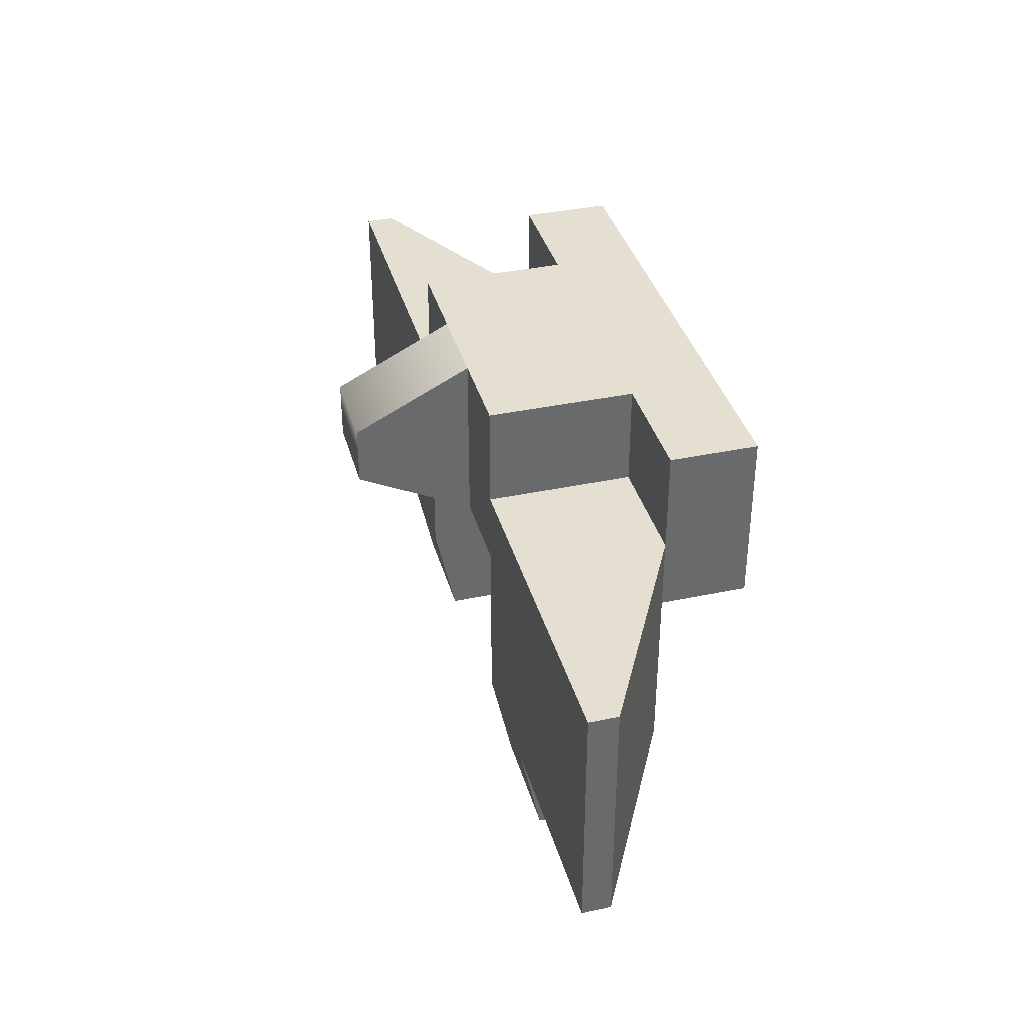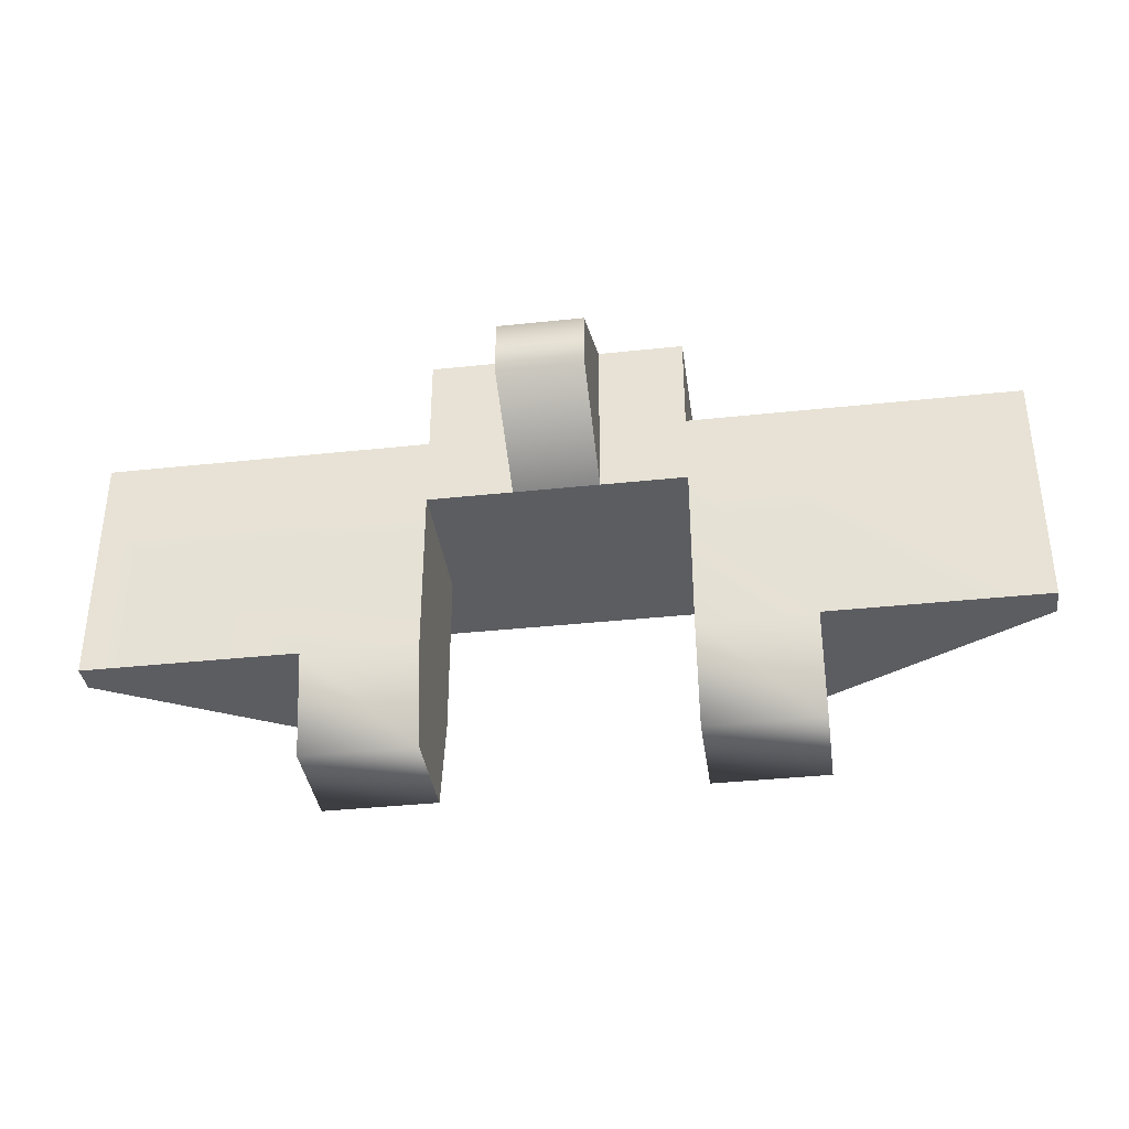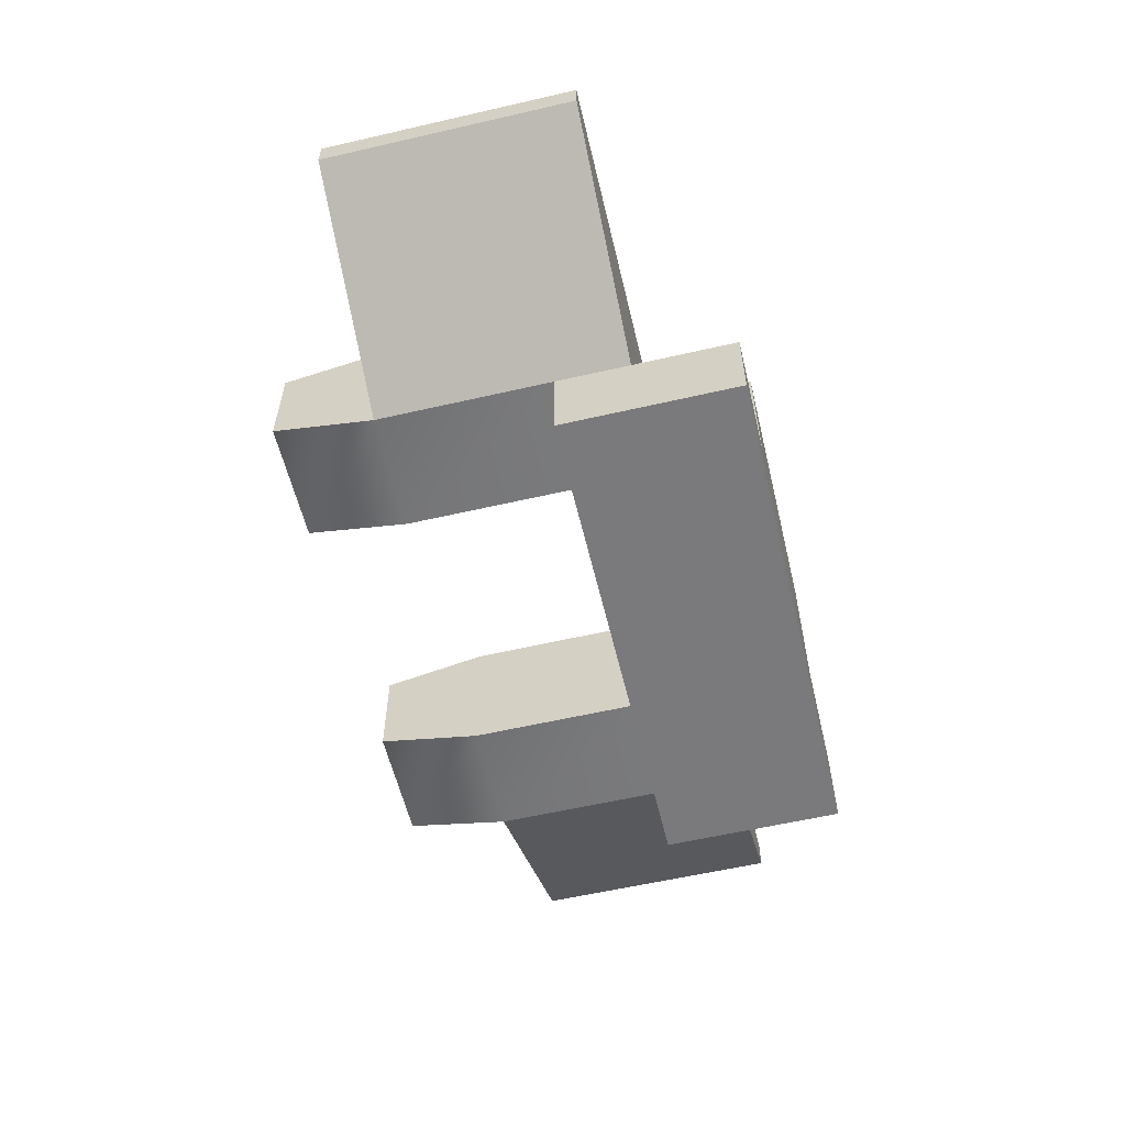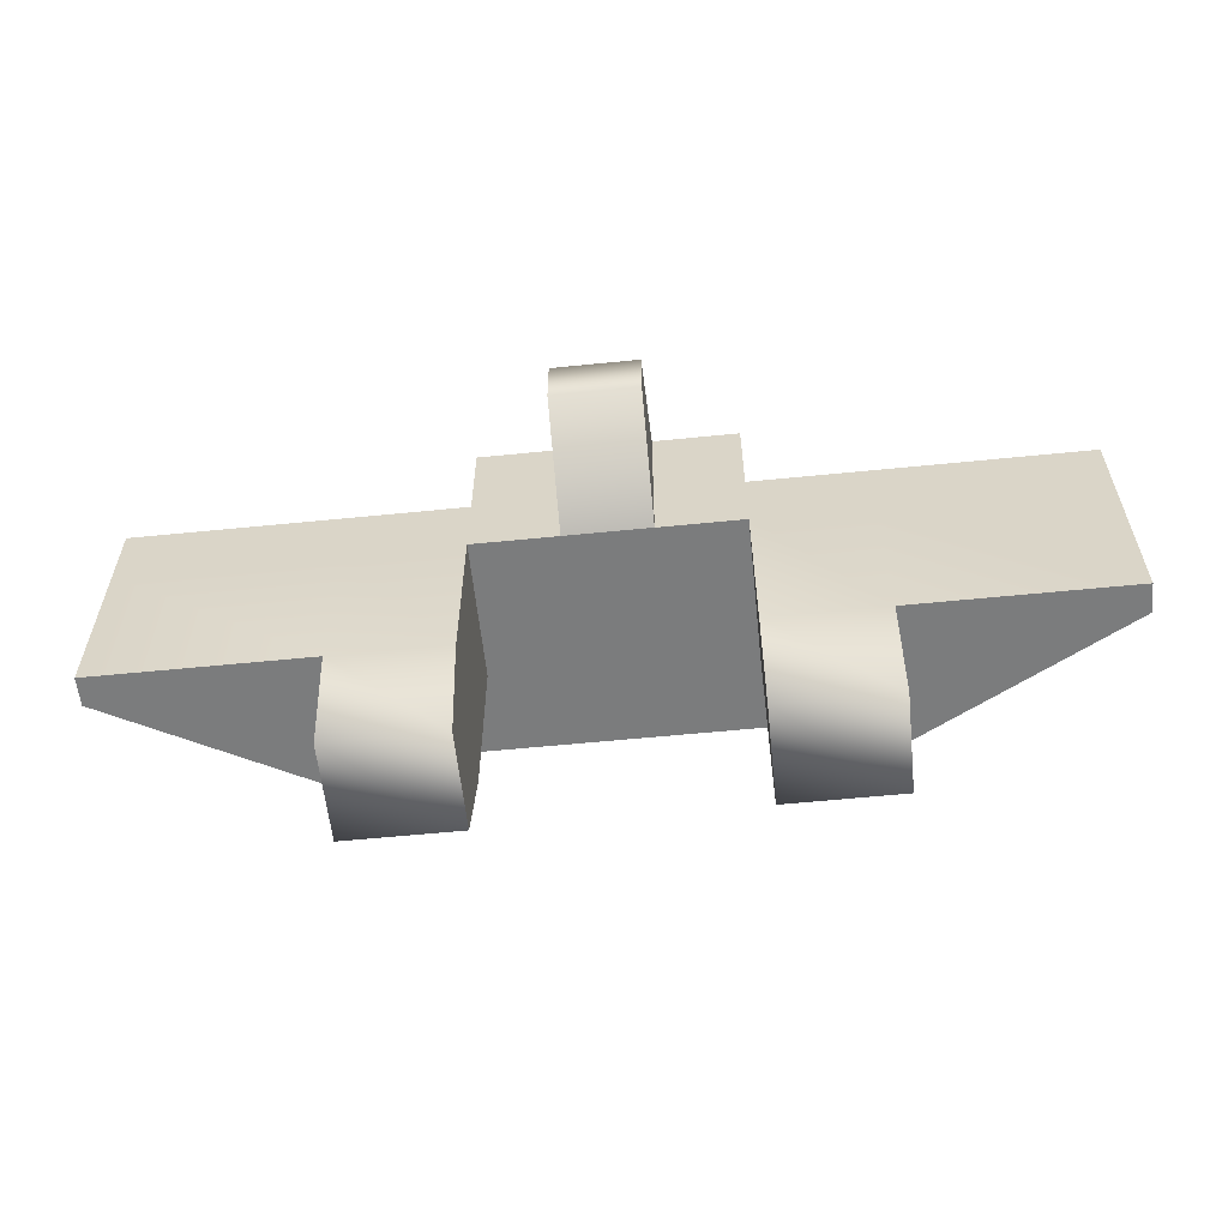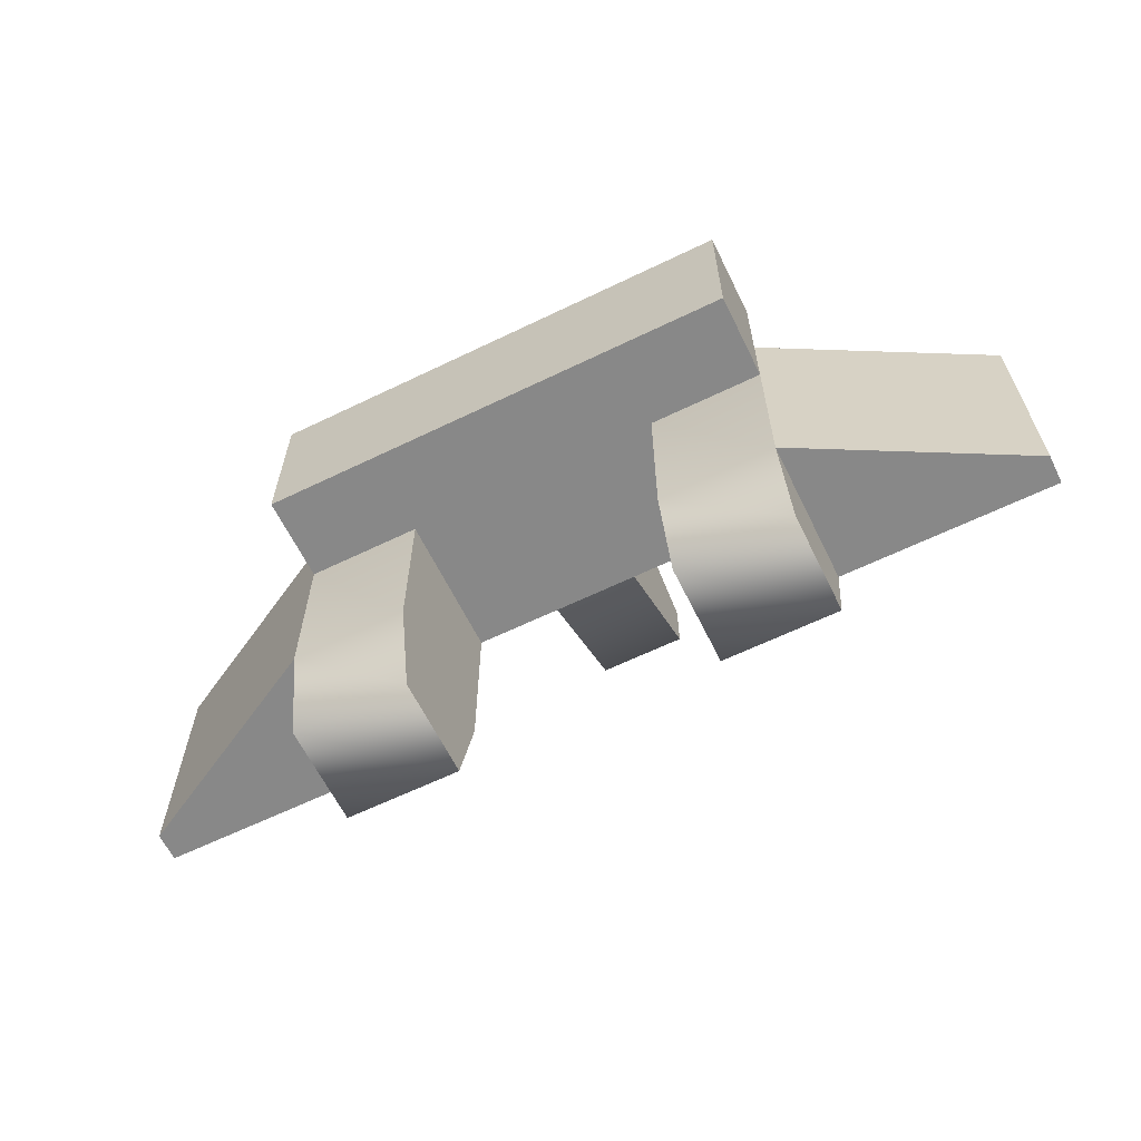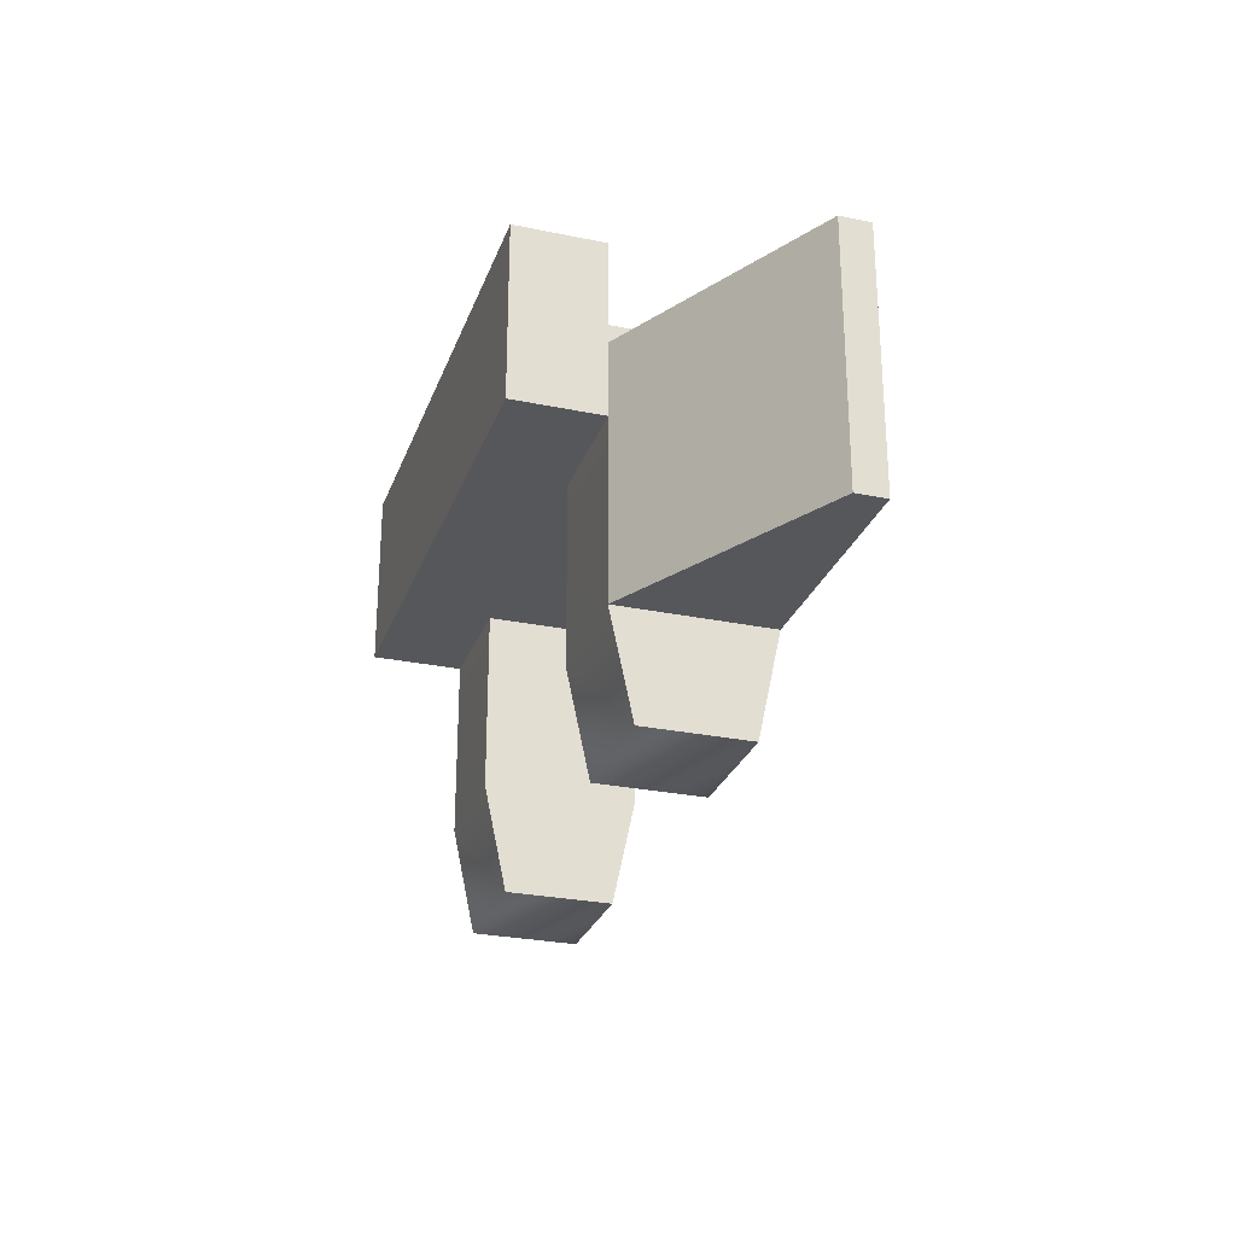
<metadata>
{"format":"obj","ext":"obj","renderer":"f3d","projection":"perspective","resolution":1024,"background":"white","views":[{"elev":37.3,"azim":-105.2,"up":"+Z"},{"elev":-36.9,"azim":-172.1,"up":"+Z"},{"elev":-58.2,"azim":-76.6,"up":"+Y"},{"elev":-58.7,"azim":-174.1,"up":"+Z"},{"elev":-62.9,"azim":26.1,"up":"+Z"},{"elev":-27.4,"azim":72.3,"up":"+Z"}]}
</metadata>
<code>
v -0.085 -0.0175 -0.0775
v -0.085 0.0175 -0.0775
v -0.085 -0.025 0.0425
v -0.085 0.025 0.0425
v -0.085 0.025 0.0175
v -0.085 -0.025 0.0175
v -0.085 -0.025 -0.0425
v -0.085 0.025 -0.0425
v 0.085 -0.0175 -0.0775
v 0.085 0.0175 -0.0775
v 0.085 -0.025 0.0425
v 0.085 0.025 0.0425
v 0.085 0.025 0.0175
v 0.085 -0.025 0.0175
v 0.085 -0.025 -0.0425
v 0.085 0.025 -0.0425
v -0.045 0.025 -0.0425
v -0.16 0.025 -0.0425
v -0.045 -0.025 -0.0425
v -0.16 0.015 -0.0425
v 0.045 0.025 -0.0425
v 0.16 0.025 -0.0425
v 0.045 -0.025 -0.0425
v 0.16 0.015 -0.0425
v 0.16 0.025 0.0175
v -0.16 0.025 0.0175
v -0.16 0.015 0.0175
v 0.16 0.015 0.0175
v -0.045 -0.025 0.0175
v 0.045 -0.025 0.0175
v 0.045 0.025 0.0175
v -0.045 0.025 0.0175
v -0.045 -0.025 0.0425
v 0.045 -0.025 0.0425
v 0.045 0.025 0.0425
v -0.045 0.025 0.0425
v 0.045 0.0175 -0.0775
v -0.045 0.0175 -0.0775
v -0.045 -0.0175 -0.0775
v 0.045 -0.0175 -0.0775
v -0.16 0.025 0.0425
v 0.16 0.025 0.0425
v 0.16 0.015 0.0425
v -0.16 0.015 0.0425
v -0.045 0.025 0.0775
v 0.045 0.025 0.0775
v 0.045 -0.025 0.0775
v -0.045 -0.025 0.0775
v -0.085 -0.025 0.0775
v 0.085 -0.025 0.0775
v 0.085 -0.025 0.0175
v -0.085 -0.025 0.0175
v -0.085 -0.055 0.0775
v 0.085 -0.055 0.0775
v 0.085 -0.055 0.0175
v -0.085 -0.055 0.0175
v -0.015 0.025 0.0775
v 0.015 0.025 0.0775
v 0.015 0.025 0.0175
v -0.015 0.025 0.0175
v -0.015 0.065 0.0575
v 0.015 0.065 0.0575
v 0.015 0.065 0.0375
v -0.015 0.065 0.0375
g Sdkfz251_Belt_Sp0120
f 7 8 2 1
f 18 8 7 20
f 15 16 22 24
f 10 16 15 9
f 1 2 38 39
f 4 3 33 36
f 3 4 41 44
f 10 9 40 37
f 12 11 43 42
f 11 12 35 34
f 19 17 32 29
f 17 19 39 38
f 18 20 27 26
f 23 21 37 40
f 21 23 30 31
f 24 22 25 28
f 30 29 32 31
f 26 27 44 41
f 28 25 42 43
f 36 33 48 45
f 47 34 35 46
f 47 46 45 48
f 26 41 4 5
f 5 4 36 32
f 29 33 3 6
f 6 3 44 27
f 7 1 39 19
f 19 29 6 7
f 7 6 27 20
f 18 26 5 8
f 8 5 32 17
f 17 38 2 8
f 31 35 12 13
f 13 12 42 25
f 28 43 11 14
f 14 11 34 30
f 24 28 14 15
f 15 14 30 23
f 23 40 9 15
f 16 10 37 21
f 21 31 13 16
f 16 13 25 22
f 46 35 36 45
f 48 33 34 47
f 34 33 29 30
f 36 35 31 32
f 52 49 50 51
f 51 50 54 55
f 51 55 56 52
f 52 56 53 49
f 49 53 54 50
f 54 53 56 55
f 62 58 59 63
f 64 63 59 60
f 61 64 60 57
f 62 61 57 58
f 64 61 62 63

</code>
